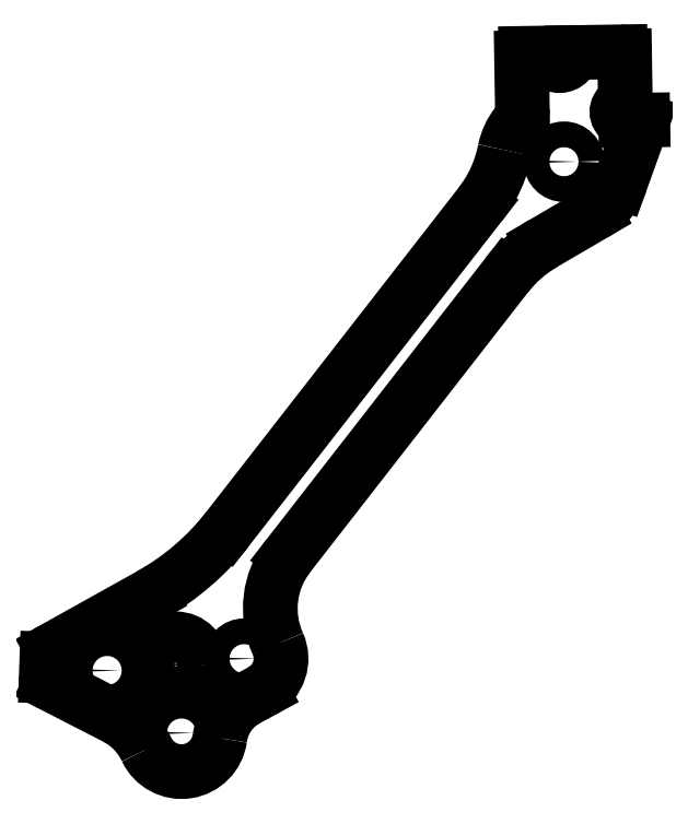
<metadata>
{"format":"dxf","ext":"dxf","renderer":"ezdxf+matplotlib","layout":"modelspace","background":"white","min_lineweight":24,"dpi":150}
</metadata>
<code>
0
SECTION
2
ENTITIES
0
ARC
8
Shape2DView002
10
-66.35
20
-73.77
30
0
40
4.5
50
-155
51
-7.717
0
ARC
8
Shape2DView002
10
-55.86
20
-75.19
30
0
40
6.087
50
118.6
51
172.3
0
LINE
8
Shape2DView002
10
-57.01
20
-68.89
30
0
11
-58.77
21
-69.85
31
0
0
ARC
8
Shape2DView002
10
-59.06
20
-65.11
30
0
40
4.3
50
-61.45
51
24.15
0
ARC
8
Shape2DView002
10
-46.02
20
-59.26
30
0
40
10
50
142.1
51
-155.9
0
LINE
8
Shape2DView002
10
-53.91
20
-53.13
30
0
11
-28.52
21
-20.48
31
0
0
ARC
8
Shape2DView002
10
-16.68
20
-29.69
30
0
40
15
50
120.3
51
142.1
0
LINE
8
Shape2DView002
10
-24.25
20
-16.74
30
0
11
-18.29
21
-13.26
31
0
0
ARC
8
Shape2DView002
10
-21.83
20
-7.216
30
0
40
7
50
-59.69
51
-19.78
0
LINE
8
Shape2DView002
10
-12.65
20
-2.366
30
0
11
-15.24
21
-9.584
31
0
0
LINE
8
Shape2DView002
10
-14.65
20
-2.398
30
0
11
-12.65
21
-2.366
31
0
0
ARC
8
Shape2DView002
10
-14.66
20
-1.399
30
0
40
1
50
90.93
51
-89.07
0
LINE
8
Shape2DView002
10
-14.68
20
-0.3987
30
0
11
-14.77
21
5.101
31
0
0
ARC
8
Shape2DView002
10
-15.27
20
5.092
30
0
40
0.5
50
0.9289
51
90.93
0
LINE
8
Shape2DView002
10
-15.27
20
5.592
30
0
11
-20.87
21
5.502
31
0
0
ARC
8
Shape2DView002
10
-22.37
20
5.477
30
0
40
1.5
50
-179.1
51
0.9289
0
LINE
8
Shape2DView002
10
-23.87
20
5.453
30
0
11
-26.27
21
5.414
31
0
0
ARC
8
Shape2DView002
10
-26.27
20
4.914
30
0
40
0.5
50
90.93
51
-179.1
0
LINE
8
Shape2DView002
10
-26.67
20
-1.069
30
0
11
-26.77
21
4.906
31
0
0
ARC
8
Shape2DView002
10
-29.37
20
-1.113
30
0
40
2.7
50
-38.98
51
0.9289
0
ARC
8
Shape2DView002
10
-21.83
20
-7.216
30
0
40
7
50
141
51
168.9
0
ARC
8
Shape2DView002
10
-43.42
20
-2.986
30
0
40
15
50
-37.87
51
-11.08
0
LINE
8
Shape2DView002
10
-60.94
20
-49.95
30
0
11
-31.58
21
-12.19
31
0
0
ARC
8
Shape2DView002
10
-84.62
20
-31.53
30
0
40
30
50
-60.84
51
-37.87
0
LINE
8
Shape2DView002
10
-81.36
20
-64.07
30
0
11
-70
21
-57.73
31
0
0
ARC
8
Shape2DView002
10
-80.72
20
-65.2
30
0
40
1.3
50
119.2
51
177.9
0
LINE
8
Shape2DView002
10
-82.09
20
-67.15
30
0
11
-82.02
21
-65.15
31
0
0
ARC
8
Shape2DView002
10
-81.09
20
-67.19
30
0
40
1
50
177.9
51
-117.2
0
LINE
8
Shape2DView002
10
-74.02
20
-71.94
30
0
11
-81.55
21
-68.08
31
0
0
ARC
8
Shape2DView002
10
-77.67
20
-79.06
30
0
40
8
50
25.03
51
62.82
0
CIRCLE
8
Shape2DView002
10
-67.03
20
-65.8
40
3
0
CIRCLE
8
Shape2DView002
10
-21.83
20
-7.216
40
1.5
0
CIRCLE
8
Shape2DView002
10
-75
20
-66.49
40
1.5
0
CIRCLE
8
Shape2DView002
10
-59.06
20
-65.11
40
1.5
0
CIRCLE
8
Shape2DView002
10
-66.35
20
-73.77
40
1.5
0
ENDSEC
0
EOF

</code>
